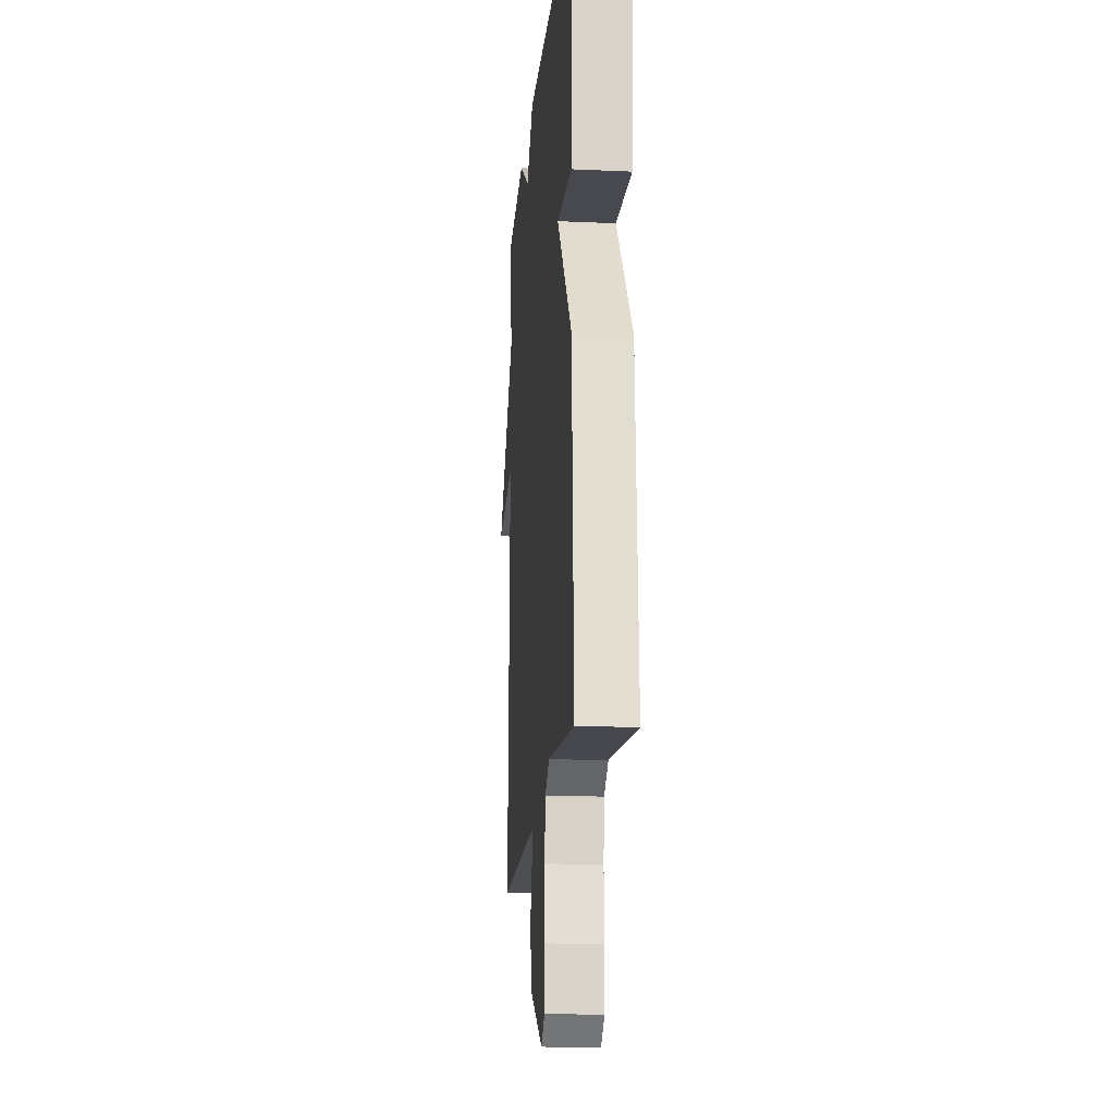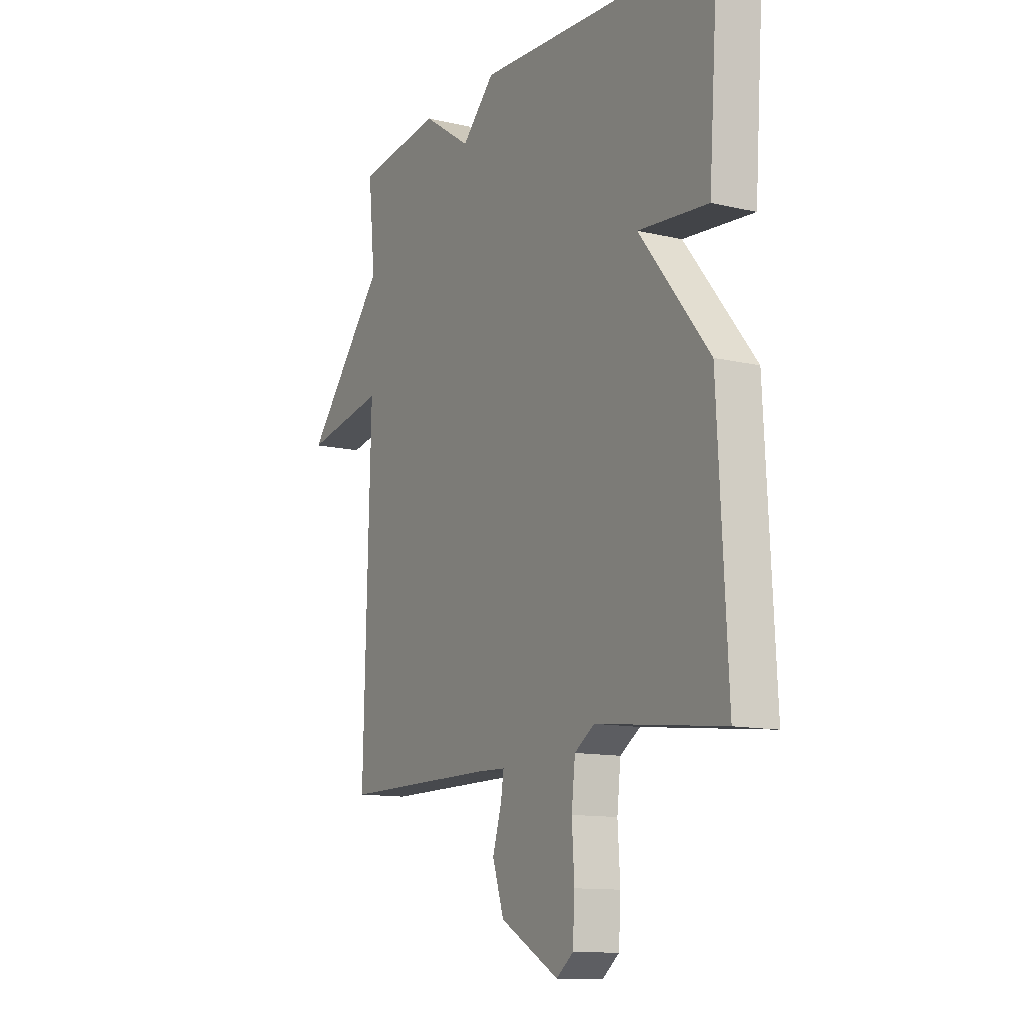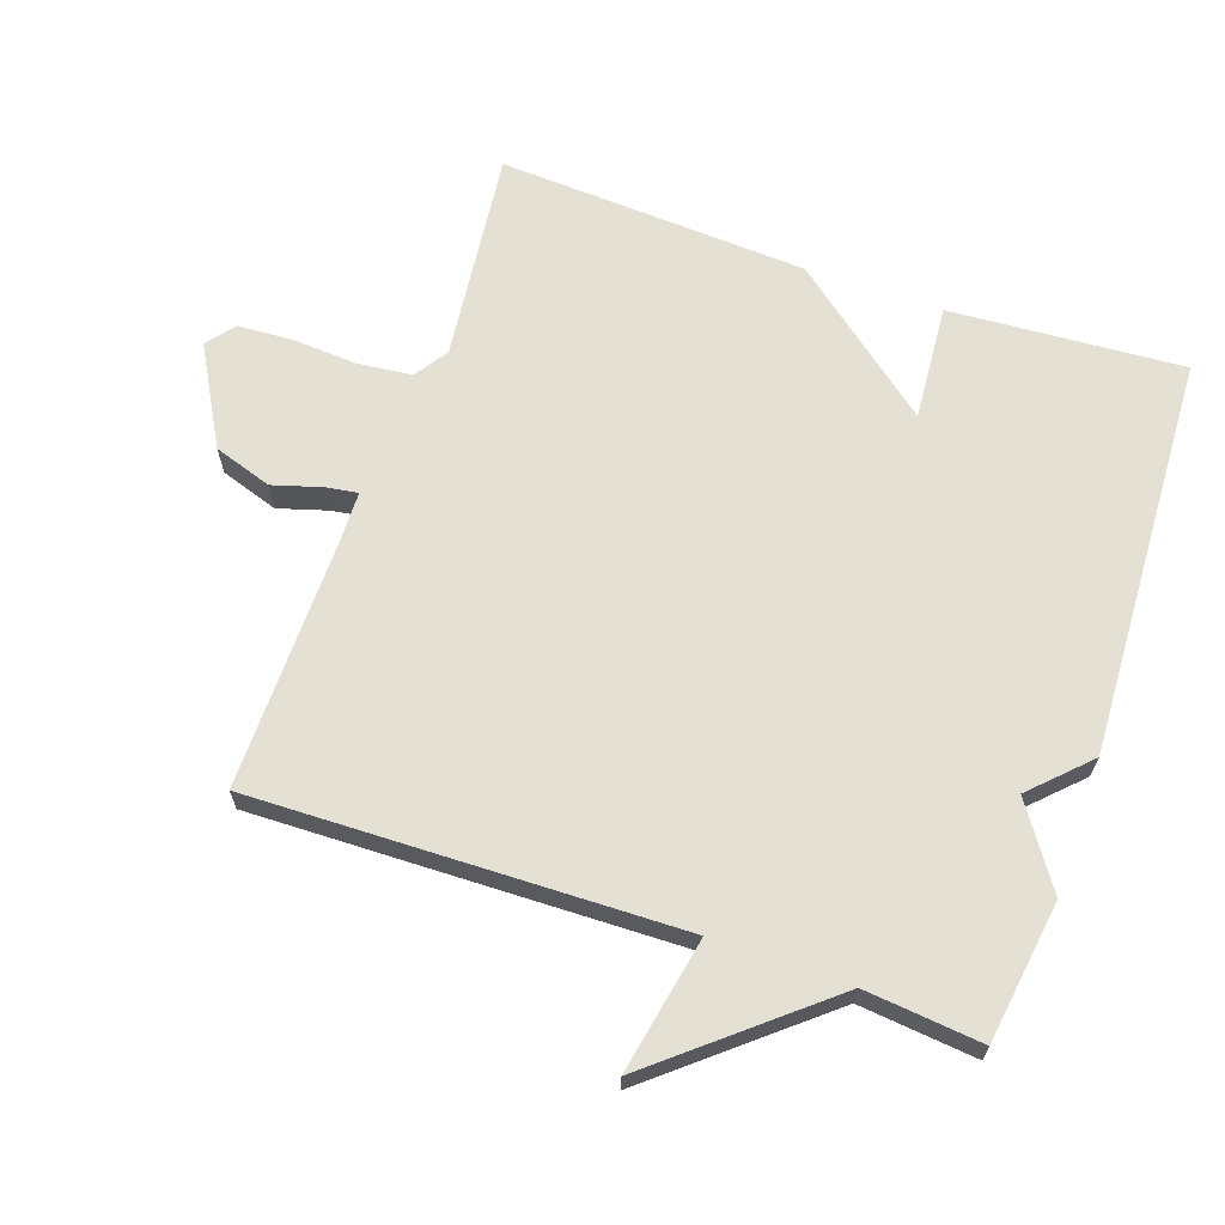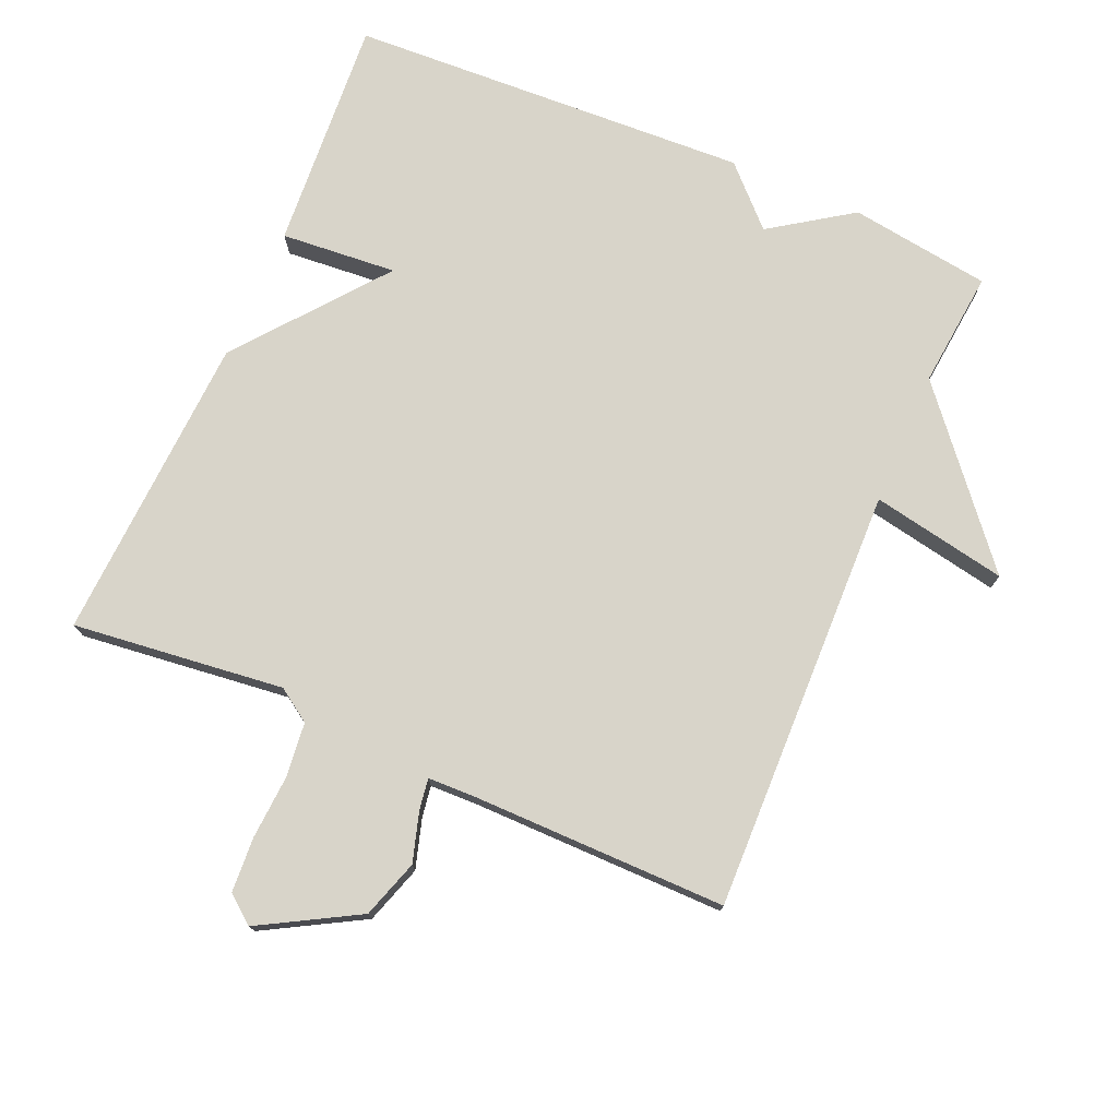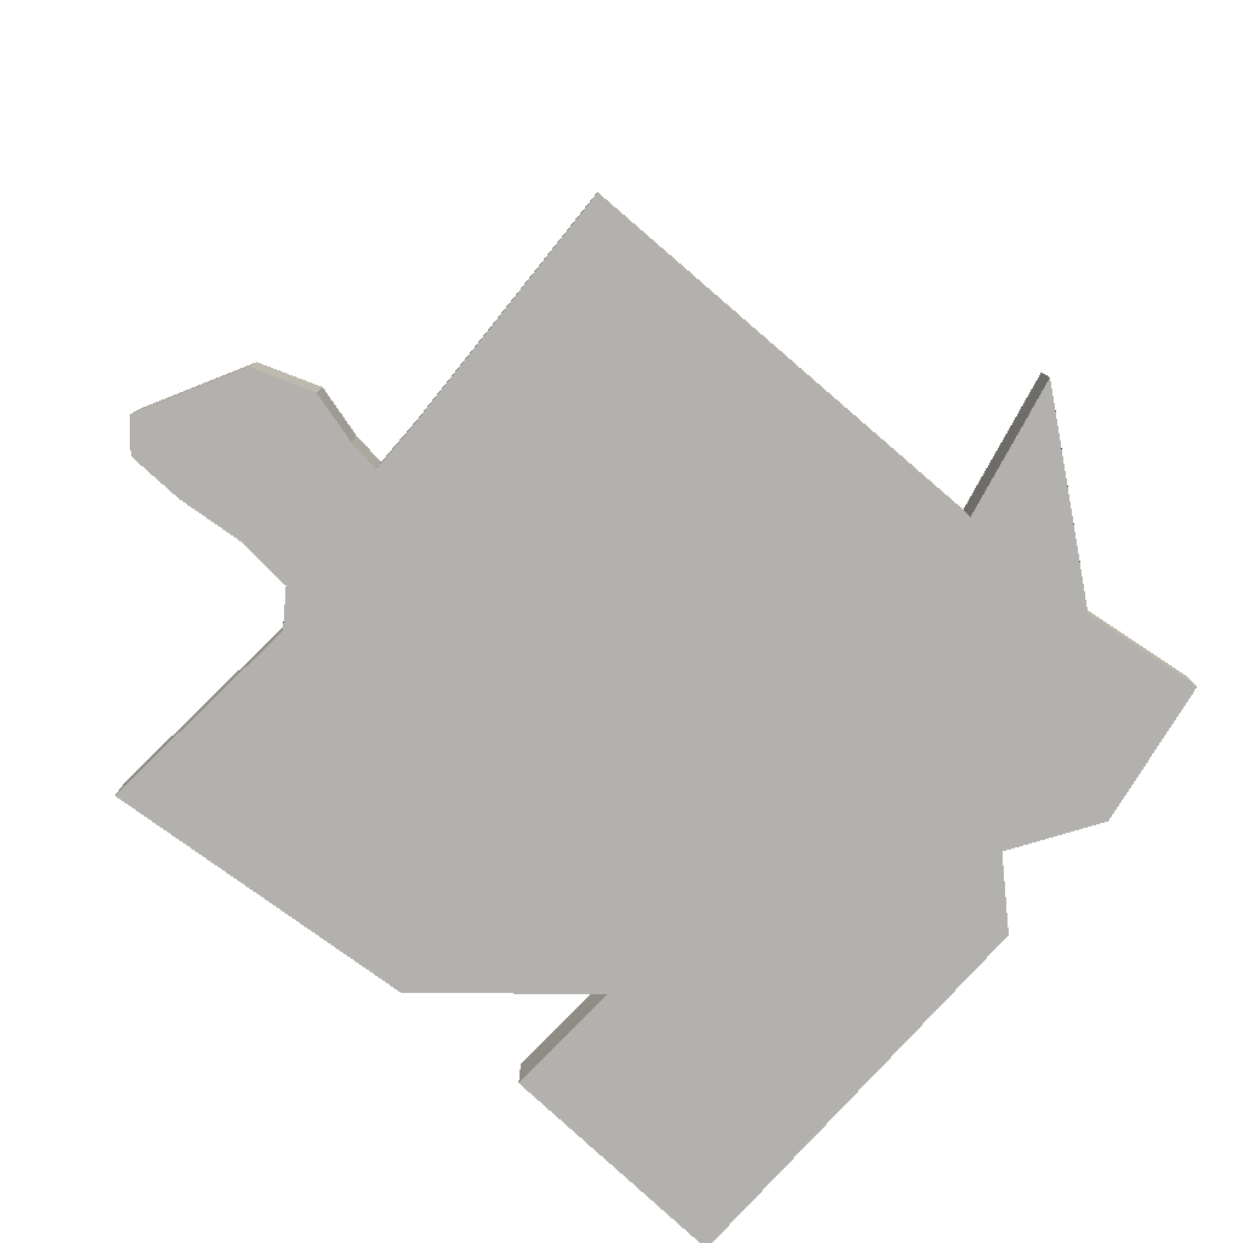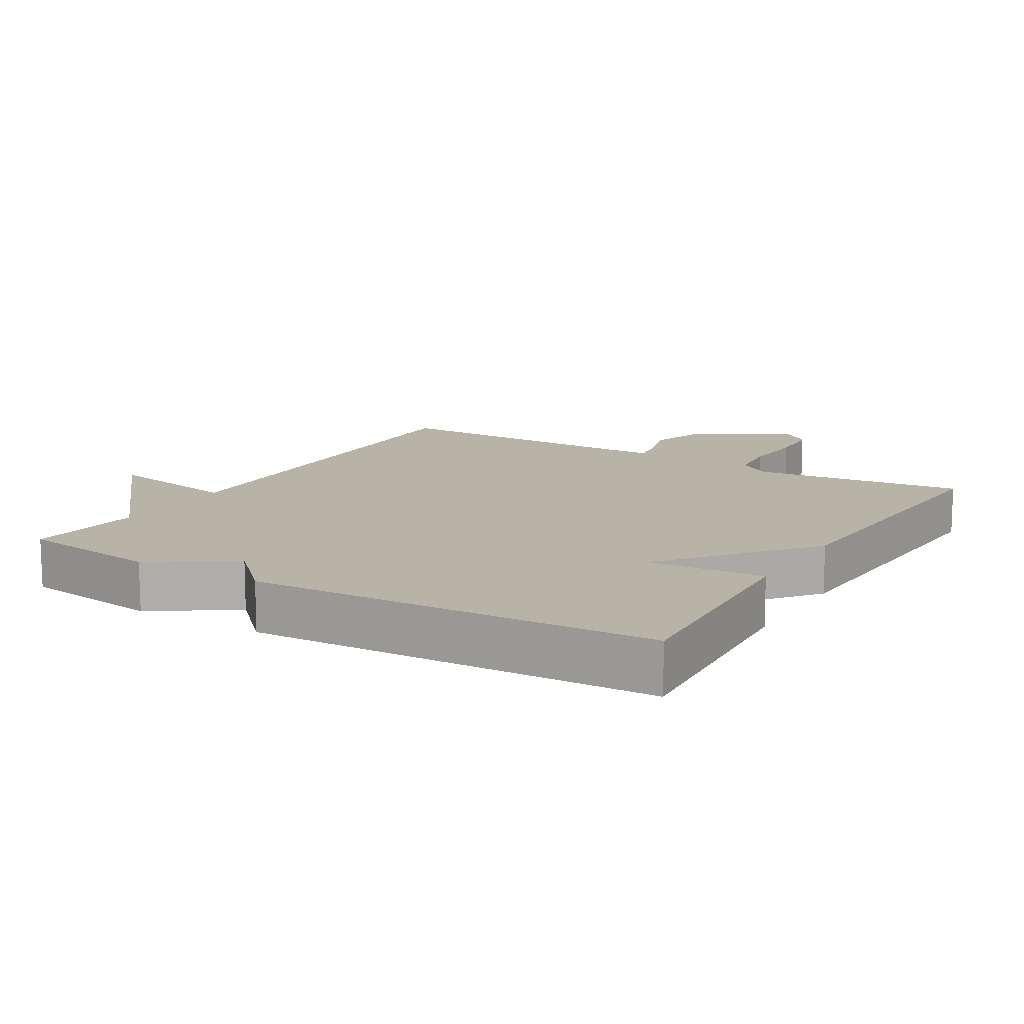
<metadata>
{"format":"obj","ext":"obj","renderer":"f3d","projection":"perspective","resolution":1024,"background":"white","views":[{"elev":-17.4,"azim":84.9,"up":"+Z"},{"elev":-12.0,"azim":60.7,"up":"+Z"},{"elev":65.8,"azim":-70.7,"up":"+Y"},{"elev":75.6,"azim":-156.6,"up":"+Y"},{"elev":-79.2,"azim":-129.1,"up":"+Y"},{"elev":12.9,"azim":31.1,"up":"+Y"}]}
</metadata>
<code>
v 0.5 0.07 -0.5
v 0.188 0.07 -0.464
v 0.139 0.07 -0.497
v 0.13 0.07 -0.577
v 0.136 0.07 -0.672
v 0.131 0.07 -0.753
v 0.09 0.07 -0.786
v -0.054 0.07 -0.705
v -0.082 0.07 -0.619
v -0.06 0.07 -0.546
v -0.053 0.07 -0.5
v -0.124 0.07 -0.498
v -0.5 0.07 -0.5
v -0.483 0.07 0.128
v -0.683 0.07 0.09
v -0.483 0.07 0.328
v -0.5 0.07 0.5
v -0.292 0.07 0.529
v -0.173 0.07 0.448
v -0.092 0.07 0.529
v 0.5 0.07 0.5
v 0.476 0.07 0.156
v 0.305 0.07 0.17
v 0.476 0.07 -0.044
v 0.5 0 -0.5
v 0.188 0 -0.464
v 0.139 0 -0.497
v 0.13 0 -0.577
v 0.136 0 -0.672
v 0.131 0 -0.753
v 0.09 0 -0.786
v -0.054 0 -0.705
v -0.082 0 -0.619
v -0.06 0 -0.546
v -0.053 0 -0.5
v -0.124 0 -0.498
v -0.5 0 -0.5
v -0.483 0 0.128
v -0.683 0 0.09
v -0.483 0 0.328
v -0.5 0 0.5
v -0.292 0 0.529
v -0.173 0 0.448
v -0.092 0 0.529
v 0.5 0 0.5
v 0.476 0 0.156
v 0.305 0 0.17
v 0.476 0 -0.044
f 23 24 1 2
f 21 22 23
f 20 21 23
f 19 20 23
f 19 23 2 3
f 19 3 4
f 18 19 4
f 17 18 4
f 16 17 4
f 14 15 16
f 4 5 6
f 16 4 6
f 14 16 6
f 12 13 14
f 11 12 14
f 11 14 6
f 6 7 8
f 11 6 8
f 10 11 8
f 8 9 10
f 26 25 48 47
f 47 46 45
f 47 45 44
f 47 44 43
f 27 26 47 43
f 28 27 43
f 28 43 42
f 28 42 41
f 28 41 40
f 40 39 38
f 30 29 28
f 30 28 40
f 30 40 38
f 38 37 36
f 38 36 35
f 30 38 35
f 32 31 30
f 32 30 35
f 32 35 34
f 34 33 32
f 1 25 26 2
f 2 26 27 3
f 3 27 28 4
f 4 28 29 5
f 5 29 30 6
f 6 30 31 7
f 7 31 32 8
f 8 32 33 9
f 9 33 34 10
f 10 34 35 11
f 11 35 36 12
f 12 36 37 13
f 13 37 38 14
f 14 38 39 15
f 15 39 40 16
f 16 40 41 17
f 17 41 42 18
f 18 42 43 19
f 19 43 44 20
f 20 44 45 21
f 21 45 46 22
f 22 46 47 23
f 23 47 48 24
f 24 48 25 1

</code>
